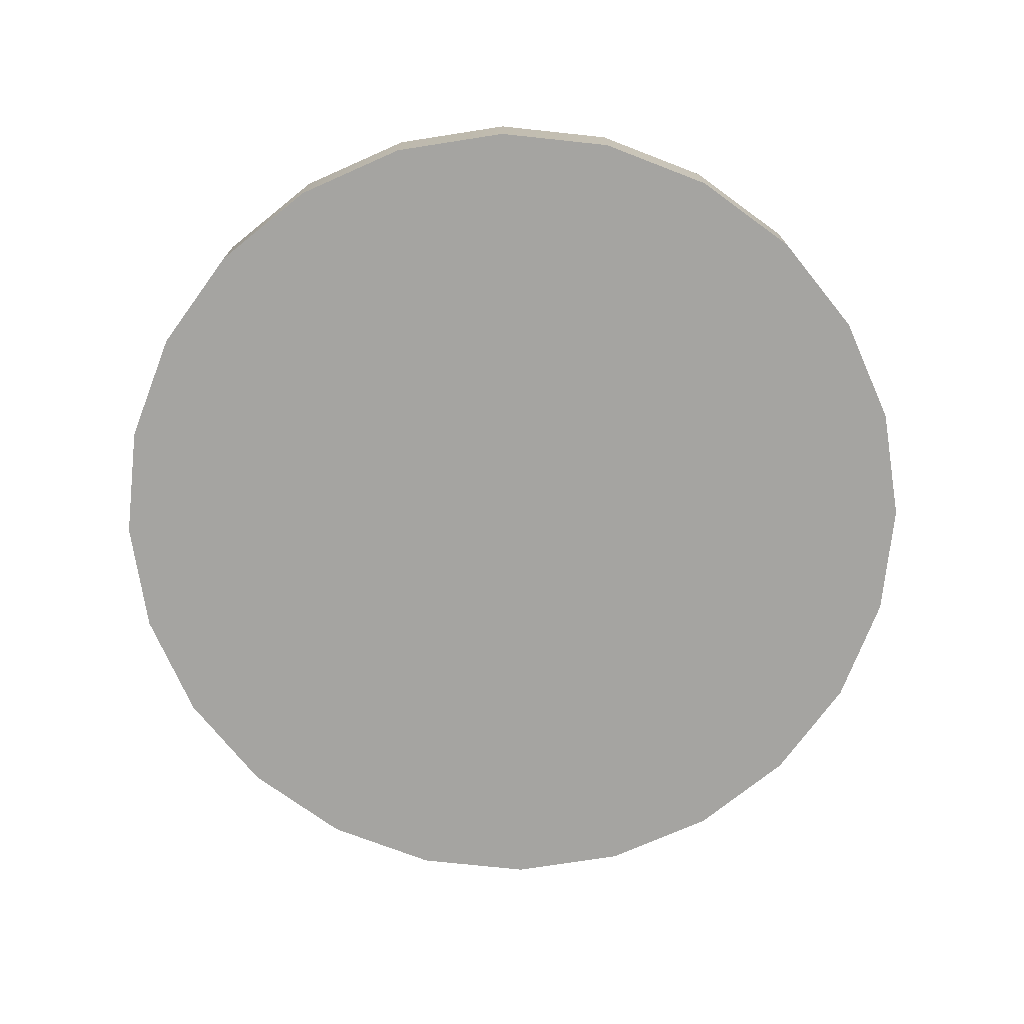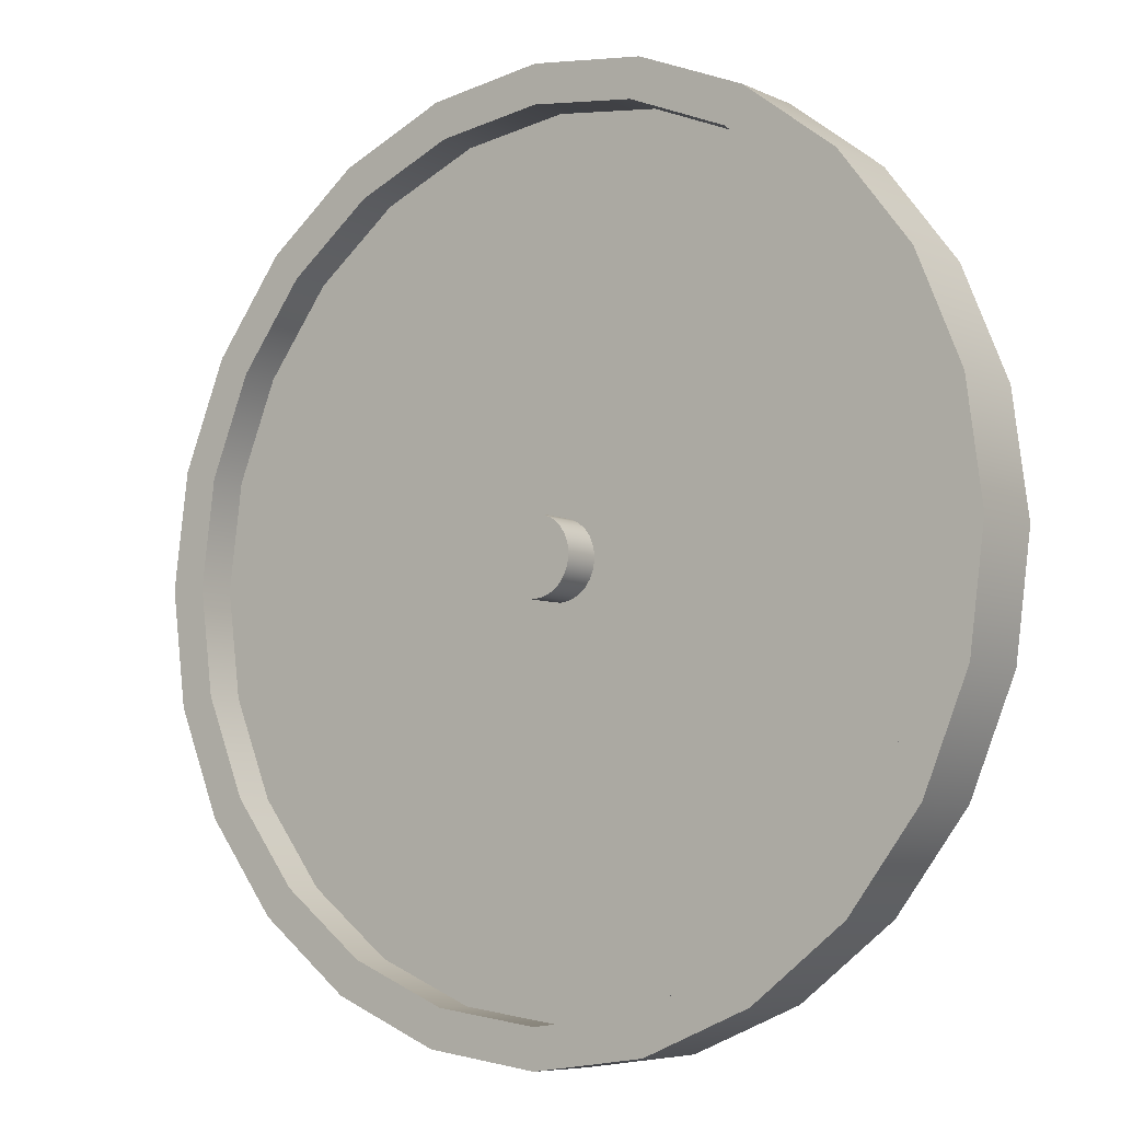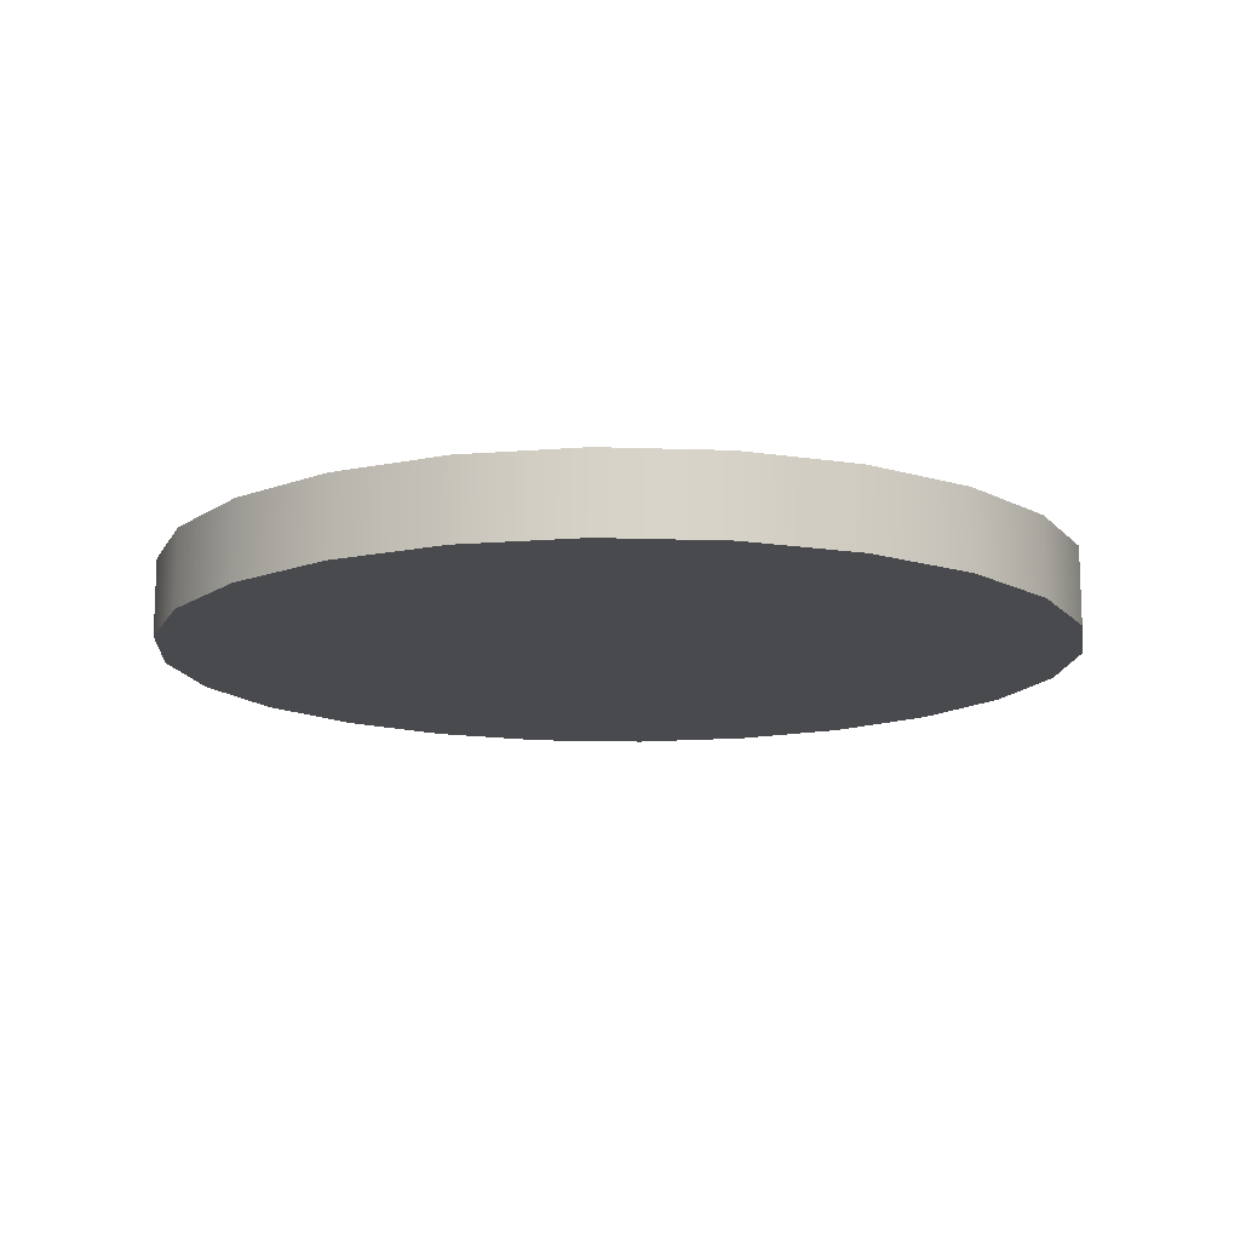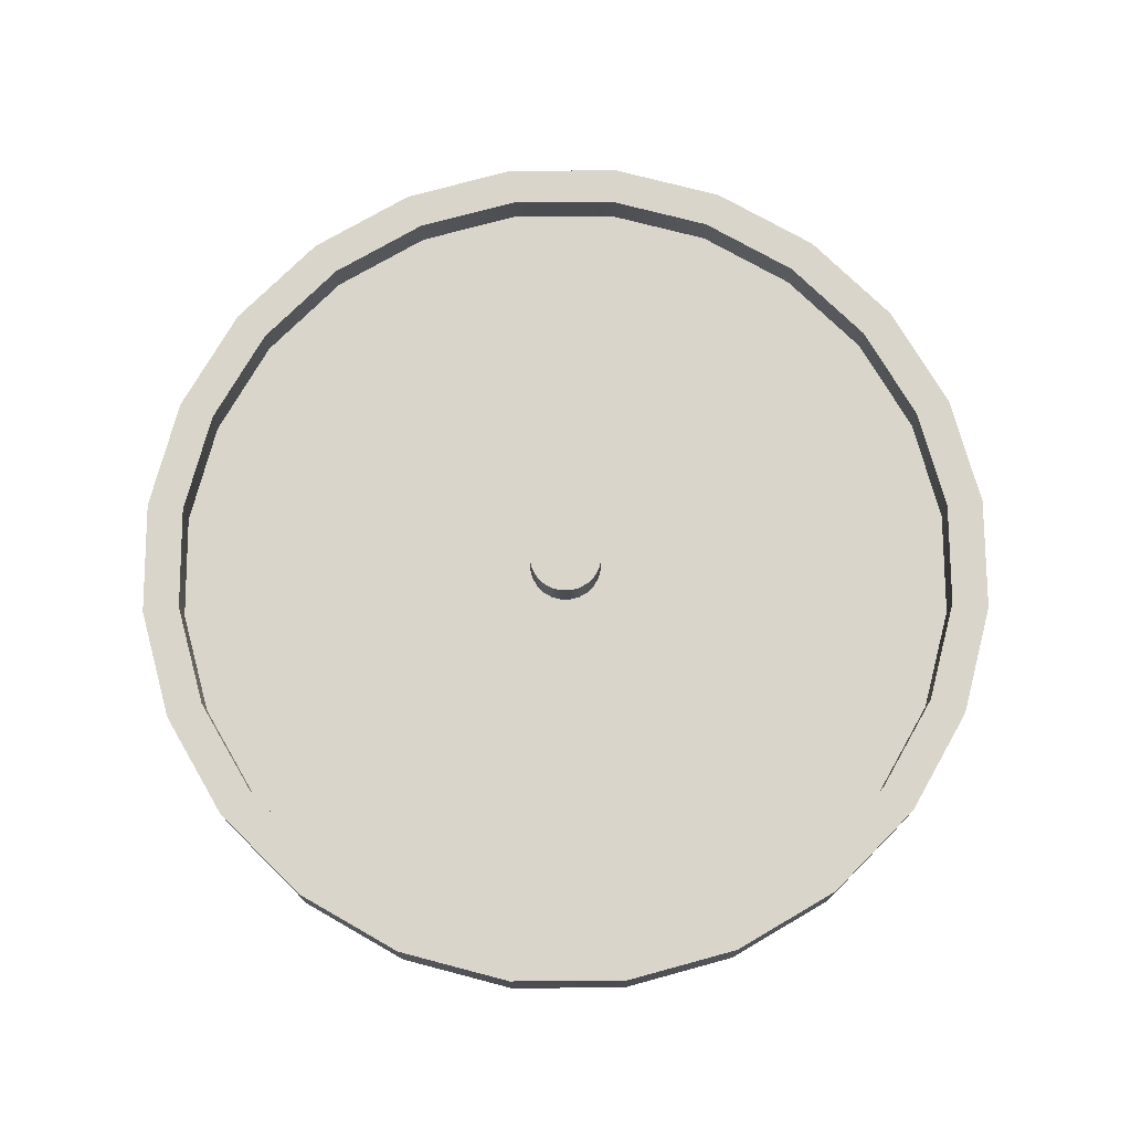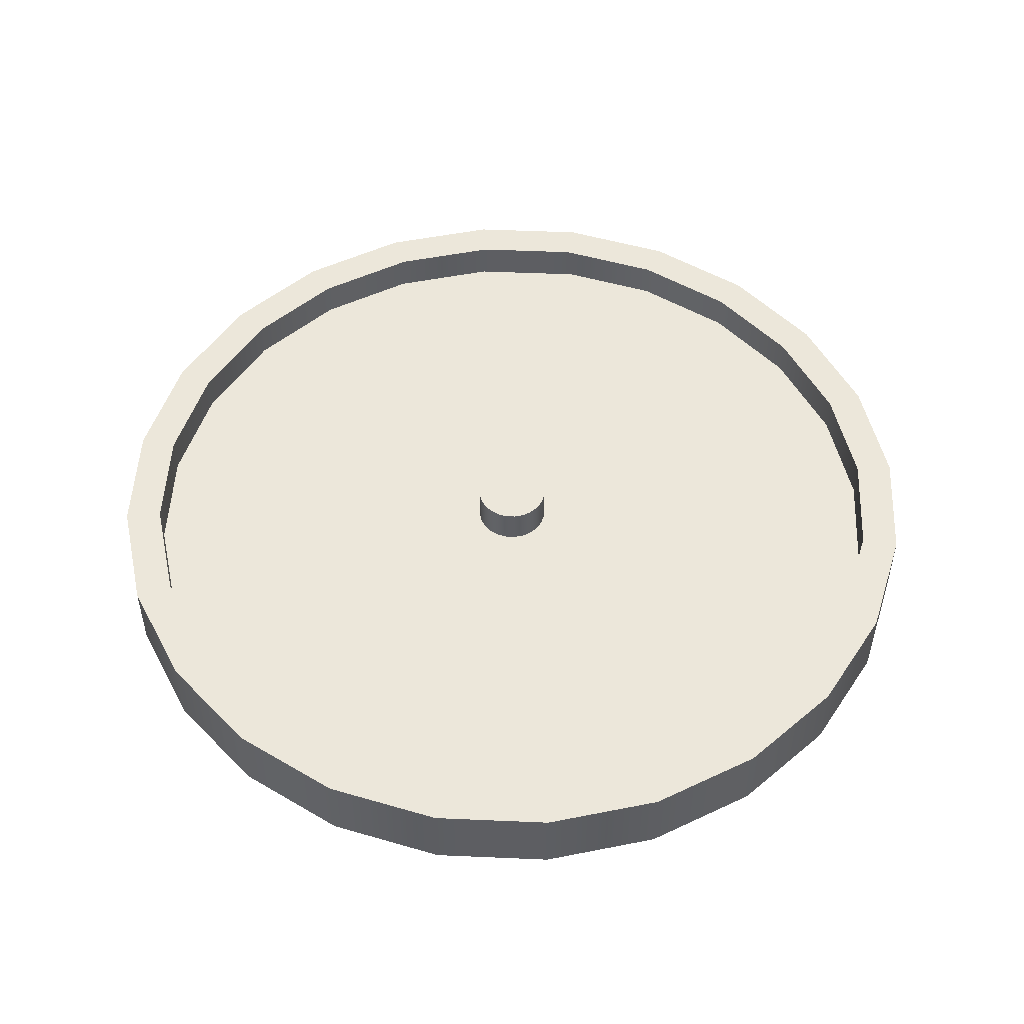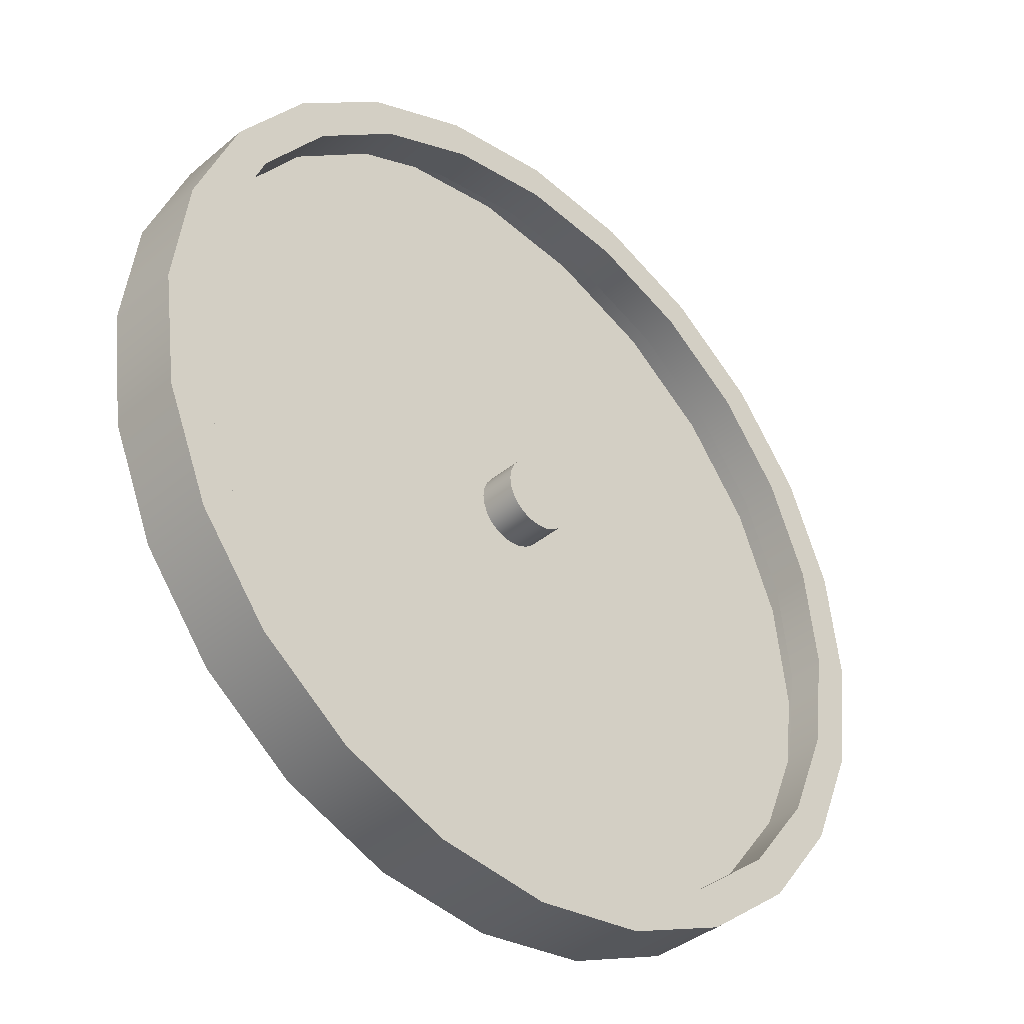
<metadata>
{"format":"obj","ext":"obj","renderer":"f3d","projection":"perspective","resolution":1024,"background":"white","views":[{"elev":-73.3,"azim":106.4,"up":"+Z"},{"elev":-7.0,"azim":37.5,"up":"+Y"},{"elev":-13.3,"azim":-87.0,"up":"+Z"},{"elev":74.4,"azim":97.2,"up":"+Z"},{"elev":50.7,"azim":-94.8,"up":"+Z"},{"elev":-38.2,"azim":-43.3,"up":"+Y"}]}
</metadata>
<code>
g Mesh1 Model
v -36.62 -136.7 -12
v -70.74 -122.5 12
v -70.74 -122.5 -12
f 1 2 3
v -36.62 -136.7 12
f 2 1 4
v 0 -141.5 -12
f 5 4 1
v 0 -141.5 12
f 4 5 6
v 36.62 -136.7 -12
f 7 6 5
v 36.62 -136.7 12
f 6 7 8
v 70.74 -122.5 -12
f 9 8 7
v 70.74 -122.5 12
f 8 9 10
v 100 -100 -12
f 11 10 9
v 100 -100 12
f 10 11 12
v 122.5 -70.74 12
f 11 13 12
v 122.5 -70.74 -12
f 13 11 14
v -122.5 -70.74 -12
f 11 15 14
v -100 -100 -12
f 11 16 15
f 9 16 11
f 9 3 16
f 7 3 9
f 7 1 3
f 1 7 5
v -100 -100 12
f 3 17 16
f 17 3 2
v -64.74 -112.1 12
f 2 18 17
v -33.51 -125.1 12
f 2 19 18
v 2.842e-14 -129.5 12
f 2 20 19
f 20 2 4
f 4 10 20
f 4 8 10
f 8 4 6
v 33.51 -125.1 12
f 20 10 21
v 64.74 -112.1 12
f 21 10 22
f 22 10 12
v 91.56 -91.56 12
f 22 12 23
f 23 12 13
v 112.1 -64.74 12
f 23 13 24
v 136.7 -36.62 12
f 24 13 25
f 14 25 13
v 136.7 -36.62 -12
f 25 14 26
v -136.7 -36.62 -12
f 14 27 26
f 14 15 27
v -122.5 -70.74 12
f 28 27 15
v -136.7 -36.62 12
f 27 28 29
v -112.1 -64.74 12
f 28 30 29
v -91.56 -91.56 12
f 28 31 30
f 17 31 28
f 17 18 31
v -91.56 -91.56 -0
f 18 32 31
v -64.74 -112.1 -0
f 32 18 33
f 19 33 18
v -33.51 -125.1 -0
f 33 19 34
f 20 34 19
v 2.842e-14 -129.5 -0
f 34 20 35
f 21 35 20
v 33.51 -125.1 -0
f 35 21 36
f 22 36 21
v 64.74 -112.1 -0
f 36 22 37
f 23 37 22
v 91.56 -91.56 -0
f 37 23 38
v 112.1 -64.74 -0
f 23 39 38
f 39 23 24
v 125.1 -33.51 -0
f 24 40 39
v 125.1 -33.51 12
f 40 24 41
f 24 25 41
v 141.5 0 12
f 41 25 42
f 26 42 25
v 141.5 0 -12
f 42 26 43
v -141.5 -2.842e-14 -12
f 26 44 43
f 26 27 44
f 29 44 27
v -141.5 -2.842e-14 12
f 44 29 45
v -125.1 -33.51 12
f 29 46 45
f 29 30 46
v -112.1 -64.74 -0
f 47 46 30
v -125.1 -33.51 -0
f 46 47 48
v -129.5 2.842e-14 12
f 48 49 46
v -129.5 2.842e-14 -0
f 49 48 50
v -125.1 33.51 12
f 50 51 49
v -125.1 33.51 -0
f 51 50 52
v -112.1 64.74 12
f 52 53 51
v -112.1 64.74 -0
f 53 52 54
v -91.56 91.56 12
f 54 55 53
v -91.56 91.56 -0
f 55 54 56
v -64.74 112.1 -0
f 57 55 56
v -64.74 112.1 12
f 55 57 58
v -33.51 125.1 -0
f 59 58 57
v -33.51 125.1 12
f 58 59 60
v -2.842e-14 129.5 -0
f 61 60 59
v -2.842e-14 129.5 12
f 60 61 62
v 33.51 125.1 -0
f 63 62 61
v 33.51 125.1 12
f 62 63 64
v 64.74 112.1 -0
f 65 64 63
v 64.74 112.1 12
f 64 65 66
v 91.56 91.56 -0
f 67 66 65
v 91.56 91.56 12
f 66 67 68
v 112.1 64.74 12
f 67 69 68
v 112.1 64.74 -0
f 69 67 70
v 125.1 33.51 12
f 70 71 69
v 125.1 33.51 -0
f 71 70 72
v 129.5 0 12
f 72 73 71
v 129.5 0 -0
f 73 72 74
f 74 41 73
f 41 74 40
f 41 42 73
v 136.7 36.62 12
f 73 42 75
f 43 75 42
v 136.7 36.62 -12
f 75 43 76
v -136.7 36.62 -12
f 43 77 76
f 43 44 77
f 45 77 44
v -136.7 36.62 12
f 77 45 78
f 45 49 78
f 45 46 49
f 78 49 51
f 78 51 53
v -122.5 70.74 12
f 78 53 79
f 79 53 55
v -100 100 12
f 79 55 80
f 80 55 58
v -70.74 122.5 12
f 80 58 81
f 81 58 60
v -36.62 136.7 12
f 81 60 82
f 82 60 62
v 36.62 136.7 12
f 62 83 82
f 64 83 62
v 70.74 122.5 12
f 64 84 83
f 66 84 64
v 100 100 12
f 66 85 84
f 68 85 66
v 122.5 70.74 12
f 68 86 85
f 69 86 68
f 69 75 86
f 71 75 69
f 73 75 71
f 76 86 75
v 122.5 70.74 -12
f 86 76 87
v -122.5 70.74 -12
f 76 88 87
f 76 77 88
f 78 88 77
f 88 78 79
v -100 100 -12
f 79 89 88
f 89 79 80
f 81 89 80
v -70.74 122.5 -12
f 89 81 90
f 82 90 81
v -36.62 136.7 -12
f 90 82 91
v -2.842e-14 141.5 12
f 92 91 82
v -2.842e-14 141.5 -12
f 91 92 93
f 83 93 92
v 36.62 136.7 -12
f 93 83 94
f 84 94 83
v 70.74 122.5 -12
f 94 84 95
f 85 95 84
v 100 100 -12
f 95 85 96
f 85 87 96
f 87 85 86
f 87 89 96
f 87 88 89
f 96 89 90
f 96 90 95
f 95 90 91
f 95 91 94
f 94 91 93
f 82 83 92
f 30 32 47
f 32 30 31
f 15 17 28
f 17 15 16
g Mesh2 Model
v 0 12 12
v -3.106 11.59 -0
v -3.106 11.59 12
f 97 98 99
v 0 12 -0
f 98 97 100
v 3.106 11.59 12
f 101 100 97
v 3.106 11.59 -0
f 100 101 102
v 6 10.39 12
f 103 102 101
v 6 10.39 -0
f 102 103 104
v 8.485 8.485 12
f 105 104 103
v 8.485 8.485 -0
f 104 105 106
v 10.39 6 -0
f 105 107 106
v 10.39 6 12
f 107 105 108
v -10.39 6 12
f 109 108 105
v -11.59 3.106 12
f 110 108 109
v 11.59 3.106 12
f 110 111 108
v -12 0 12
f 112 111 110
v 12 0 12
f 112 113 111
v 11.59 -3.106 12
f 112 114 113
v -11.59 -3.106 12
f 115 114 112
v -10.39 -6 12
f 116 114 115
v 10.39 -6 12
f 116 117 114
v 8.485 -8.485 12
f 116 118 117
v -8.485 -8.485 12
f 119 118 116
v -6 -10.39 12
f 120 118 119
v 6 -10.39 12
f 120 121 118
v -3.106 -11.59 12
f 122 121 120
v 3.106 -11.59 12
f 122 123 121
v 0 -12 12
f 123 122 124
v 0 -12 -0
f 122 125 124
v -3.106 -11.59 -0
f 125 122 126
f 120 126 122
v -6 -10.39 -0
f 126 120 127
f 119 127 120
v -8.485 -8.485 -0
f 127 119 128
v -10.39 -6 -0
f 119 129 128
f 129 119 116
v -11.59 -3.106 -0
f 116 130 129
f 130 116 115
v -12 0 -0
f 115 131 130
f 131 115 112
v -11.59 3.106 -0
f 112 132 131
f 132 112 110
v -10.39 6 -0
f 110 133 132
f 133 110 109
v -8.485 8.485 -0
f 109 134 133
v -8.485 8.485 12
f 134 109 135
f 109 105 135
v -6 10.39 12
f 135 105 136
f 136 105 103
f 136 103 101
f 136 101 99
f 99 101 97
v -6 10.39 -0
f 99 137 136
f 137 99 98
f 134 136 137
f 136 134 135
v 3.106 -11.59 -0
f 138 124 125
f 124 138 123
v 6 -10.39 -0
f 139 123 138
f 123 139 121
v 8.485 -8.485 -0
f 140 121 139
f 121 140 118
f 140 117 118
v 10.39 -6 -0
f 117 140 141
f 141 114 117
v 11.59 -3.106 -0
f 114 141 142
f 142 113 114
v 12 0 -0
f 113 142 143
f 143 111 113
v 11.59 3.106 -0
f 111 143 144
f 144 108 111
f 108 144 107

</code>
